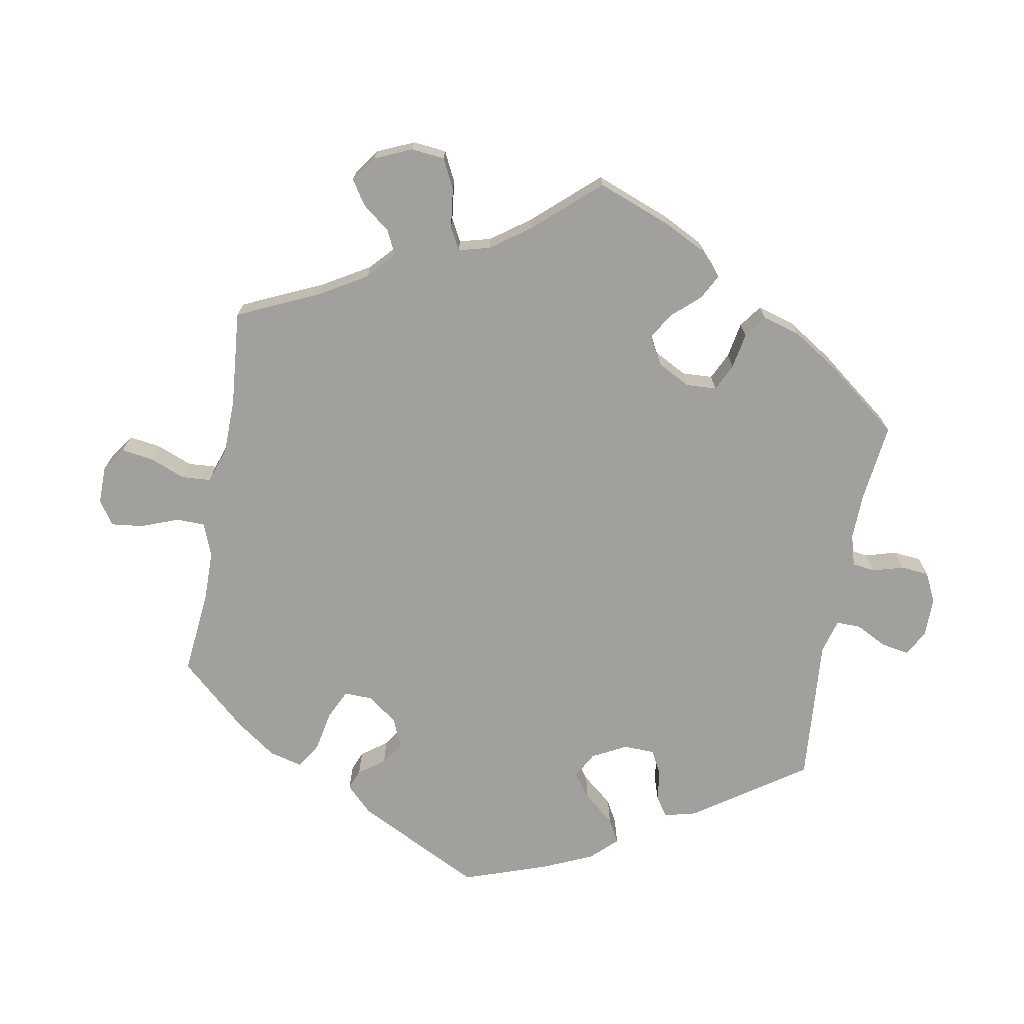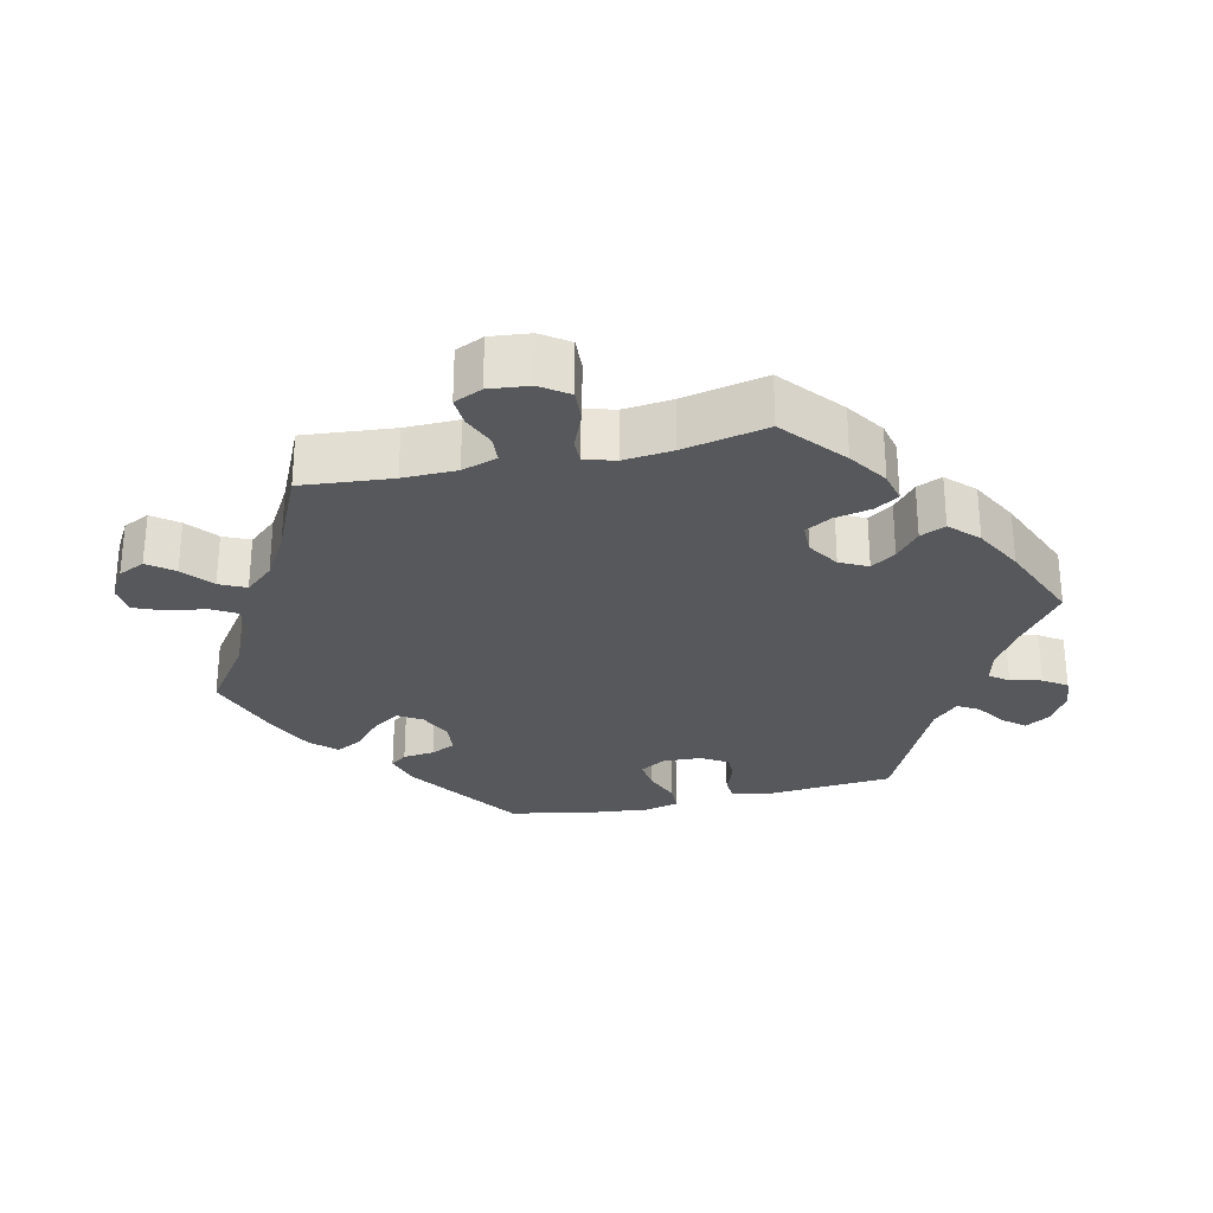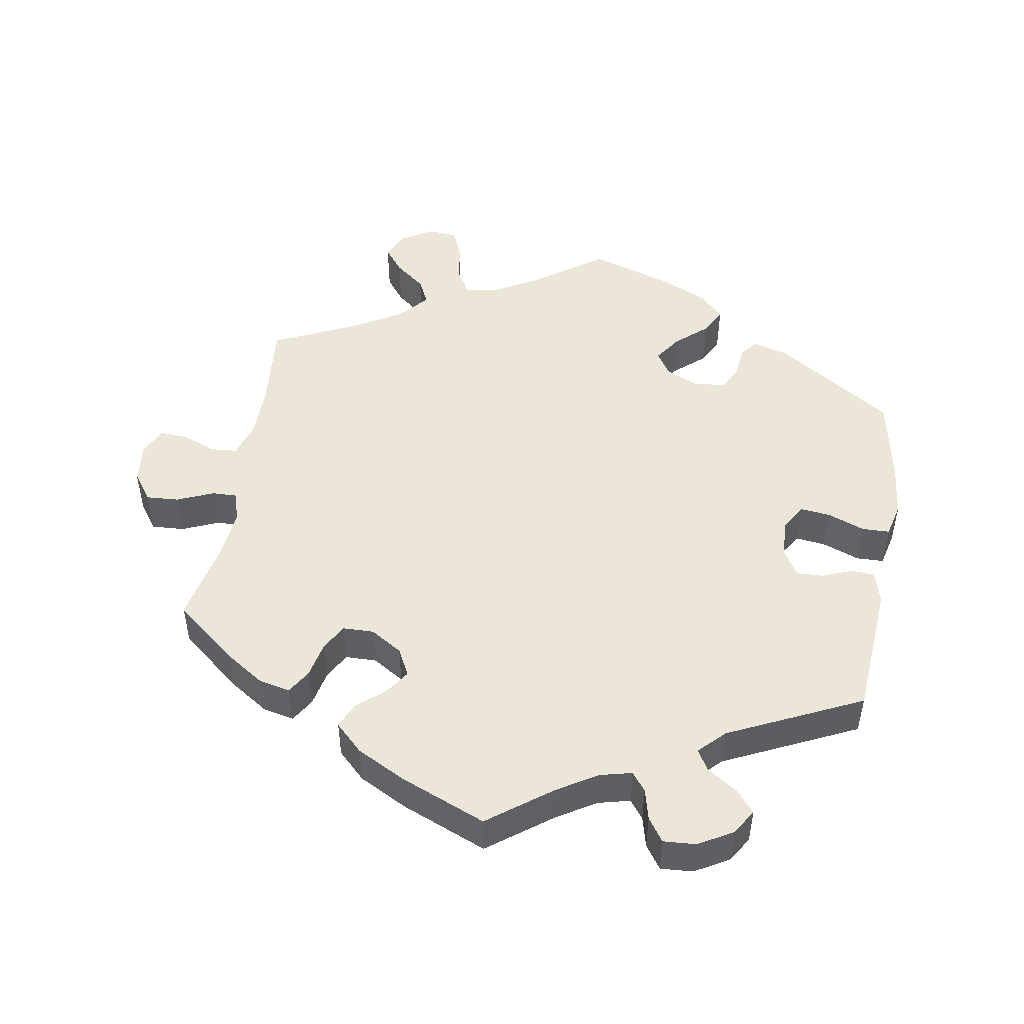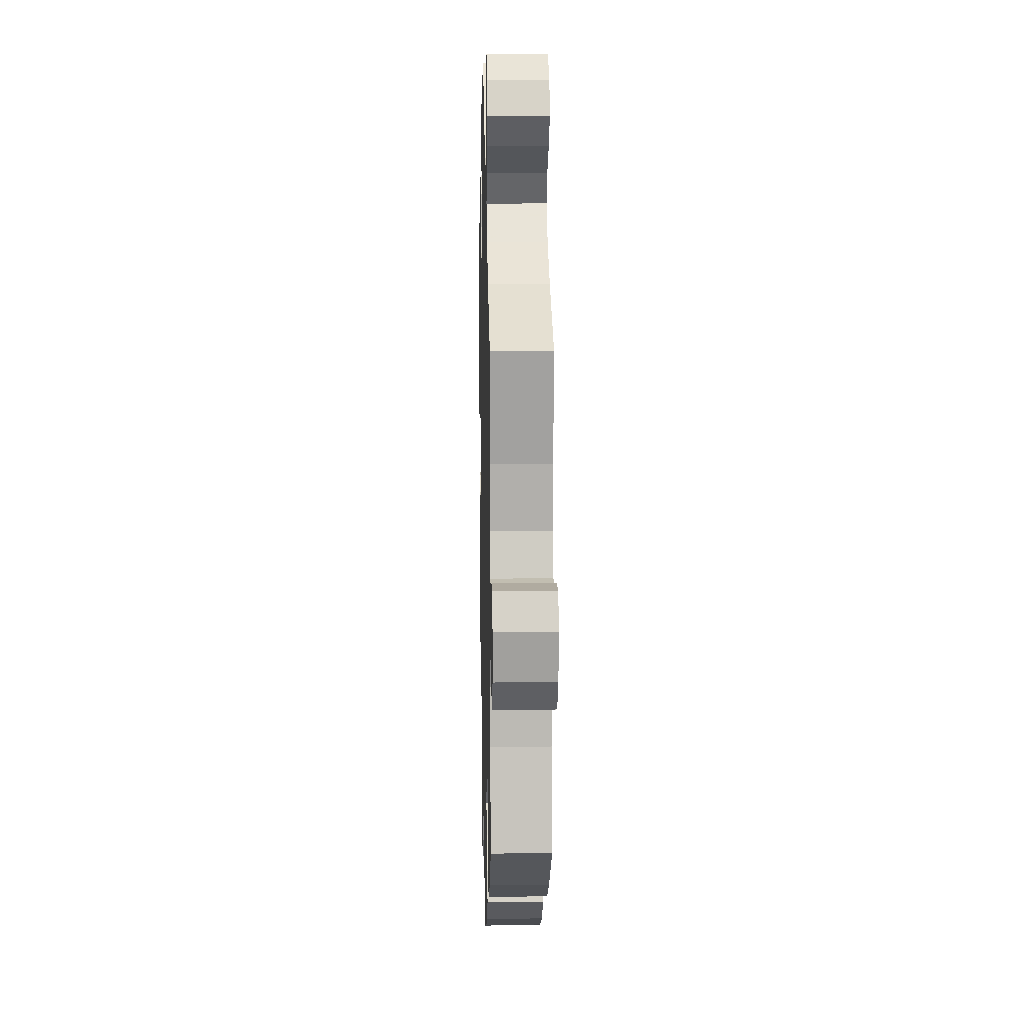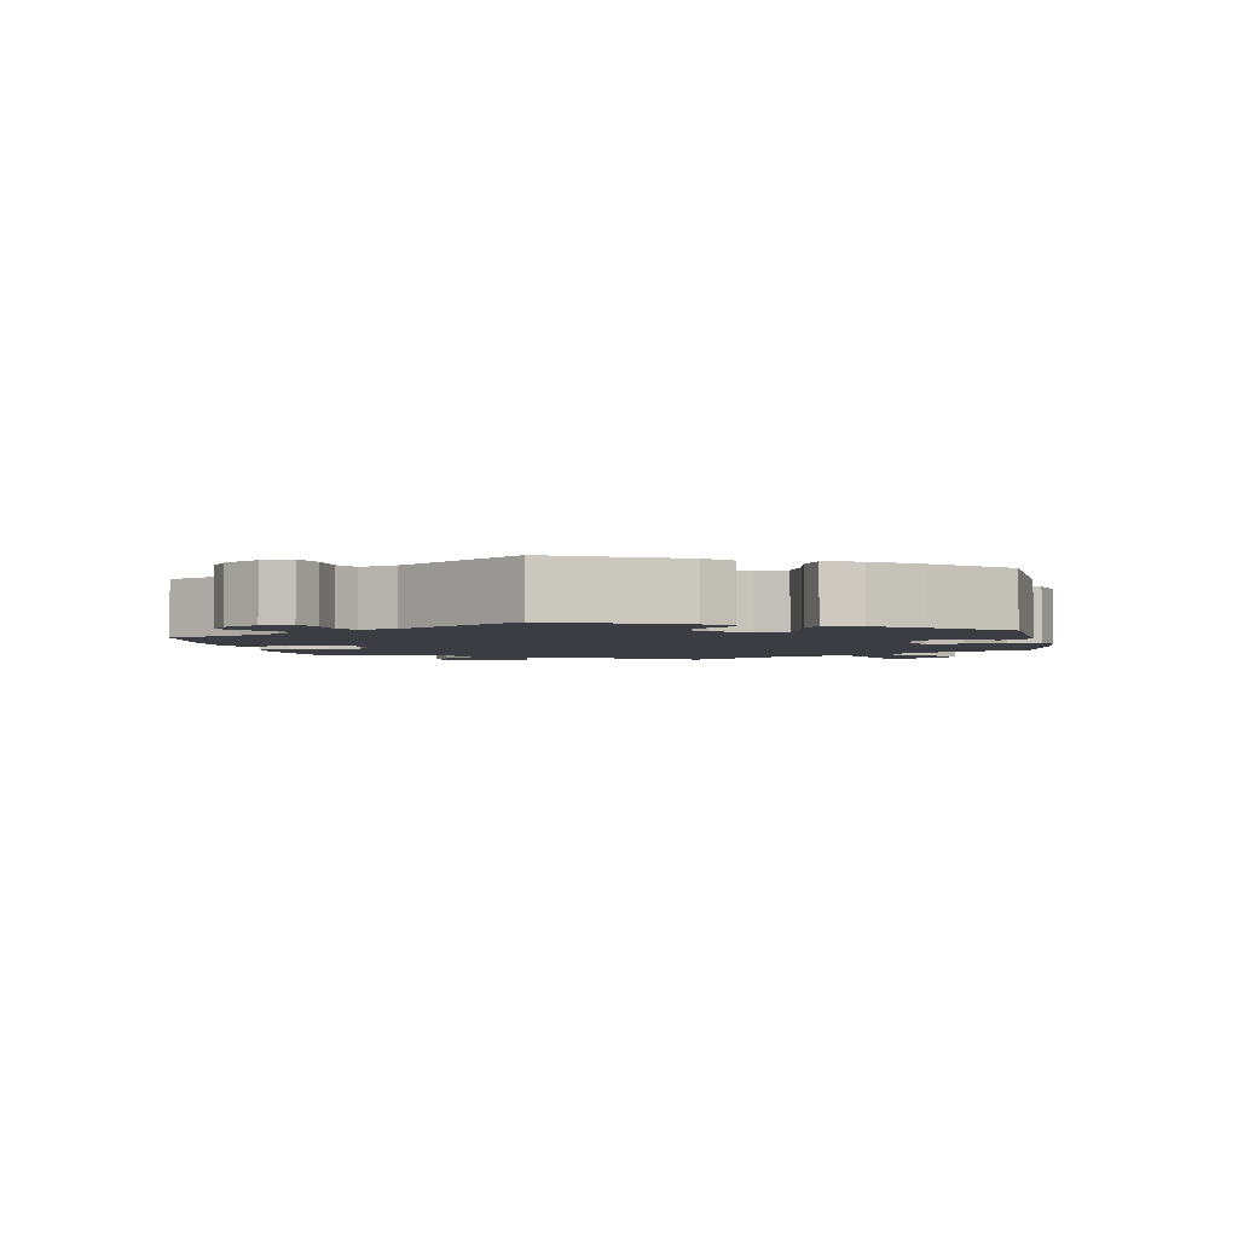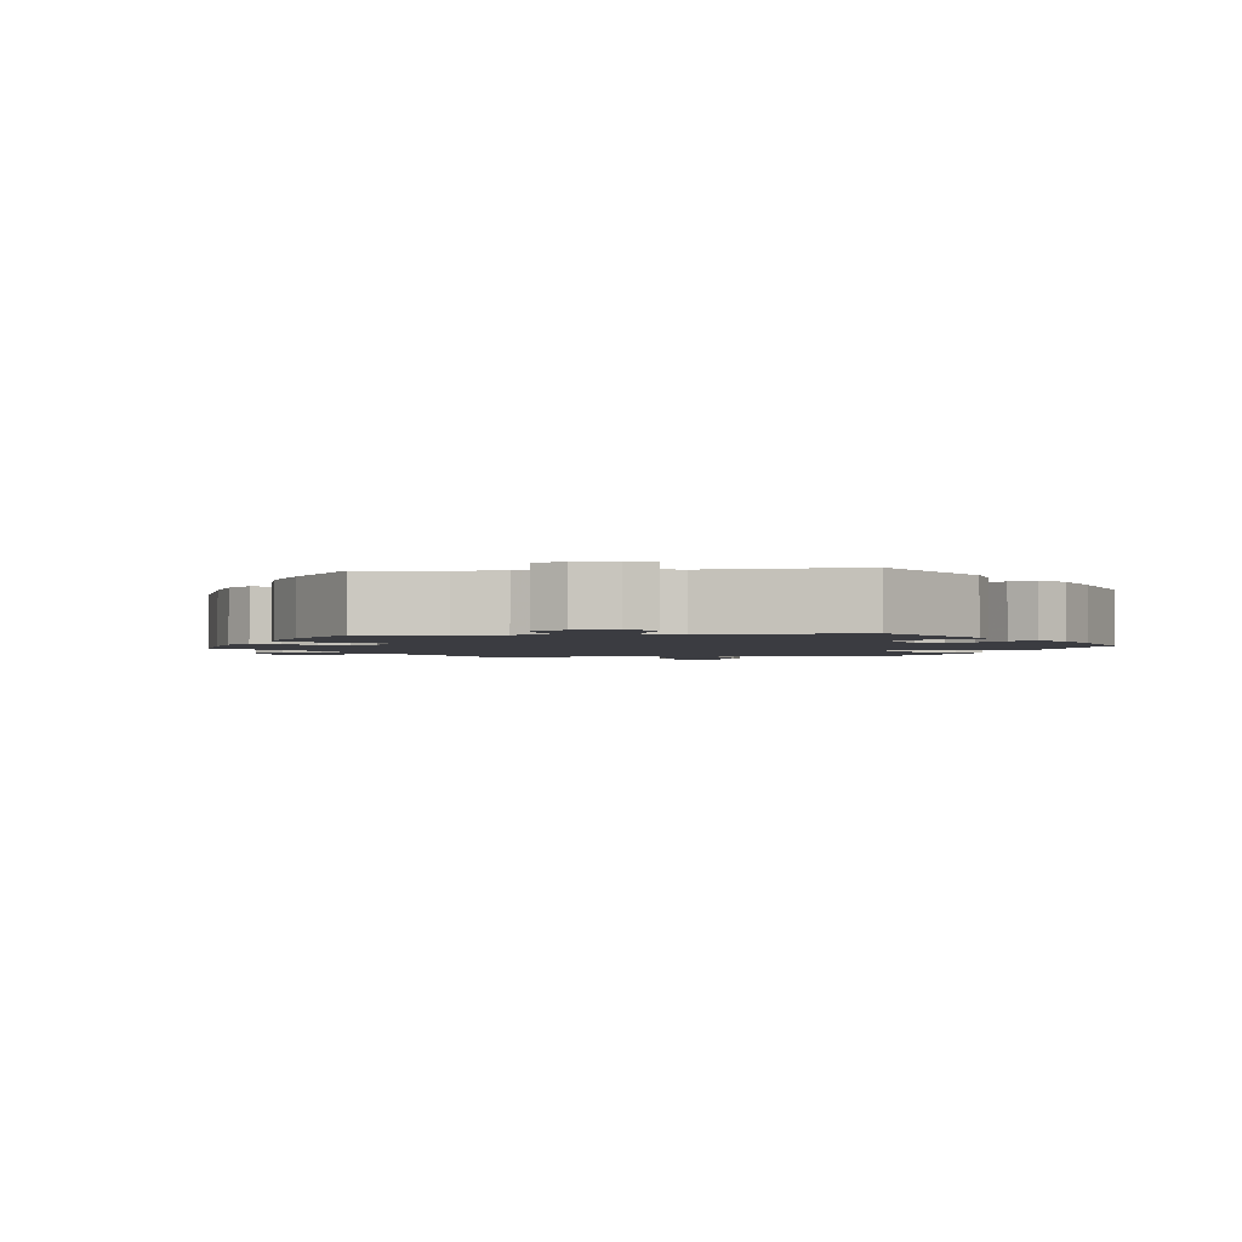
<metadata>
{"format":"obj","ext":"obj","renderer":"f3d","projection":"perspective","resolution":1024,"background":"white","views":[{"elev":-71.7,"azim":109.7,"up":"+Y"},{"elev":-28.1,"azim":103.1,"up":"+Y"},{"elev":48.9,"azim":-170.5,"up":"+Y"},{"elev":12.6,"azim":88.6,"up":"+Z"},{"elev":-2.9,"azim":-109.3,"up":"+Y"},{"elev":-2.2,"azim":-144.1,"up":"+Y"}]}
</metadata>
<code>
v 0.489 0.07 0.162
v 0.49 0.07 0.086
v 0.506 0.07 0.036
v 0.544 0.07 0.033
v 0.591 0.07 0.052
v 0.632 0.07 0.054
v 0.65 0.07 0.014
v 0.644 0.07 -0.043
v 0.616 0.07 -0.082
v 0.569 0.07 -0.079
v 0.517 0.07 -0.057
v 0.481 0.07 -0.056
v 0.469 0.07 -0.1
v 0.476 0.07 -0.169
v 0.501 0.07 -0.288
v 0.413 0.07 -0.36
v 0.358 0.07 -0.396
v 0.313 0.07 -0.406
v 0.292 0.07 -0.372
v 0.281 0.07 -0.32
v 0.26 0.07 -0.283
v 0.216 0.07 -0.282
v 0.171 0.07 -0.31
v 0.151 0.07 -0.349
v 0.175 0.07 -0.384
v 0.214 0.07 -0.417
v 0.23 0.07 -0.453
v 0.191 0.07 -0.491
v 0.122 0.07 -0.527
v 0 0.07 -0.577
v -0.09 0.07 -0.51
v -0.146 0.07 -0.476
v -0.191 0.07 -0.465
v -0.211 0.07 -0.491
v -0.222 0.07 -0.535
v -0.245 0.07 -0.568
v -0.291 0.07 -0.565
v -0.34 0.07 -0.537
v -0.362 0.07 -0.501
v -0.336 0.07 -0.47
v -0.294 0.07 -0.443
v -0.276 0.07 -0.413
v -0.312 0.07 -0.377
v -0.501 0.07 -0.288
v -0.516 0.07 -0.098
v -0.503 0.07 -0.052
v -0.47 0.07 -0.05
v -0.427 0.07 -0.067
v -0.389 0.07 -0.068
v -0.366 0.07 -0.03
v -0.364 0.07 0.025
v -0.386 0.07 0.061
v -0.429 0.07 0.056
v -0.482 0.07 0.036
v -0.521 0.07 0.037
v -0.533 0.07 0.086
v -0.525 0.07 0.162
v -0.501 0.07 0.289
v -0.334 0.07 0.399
v -0.283 0.07 0.413
v -0.264 0.07 0.389
v -0.259 0.07 0.344
v -0.242 0.07 0.309
v -0.197 0.07 0.304
v -0.149 0.07 0.325
v -0.128 0.07 0.359
v -0.155 0.07 0.398
v -0.199 0.07 0.436
v -0.219 0.07 0.474
v -0.185 0.07 0.509
v -0.119 0.07 0.539
v 0 0.07 0.578
v 0.099 0.07 0.507
v 0.161 0.07 0.472
v 0.211 0.07 0.464
v 0.232 0.07 0.499
v 0.241 0.07 0.555
v 0.259 0.07 0.597
v 0.3 0.07 0.6
v 0.346 0.07 0.573
v 0.364 0.07 0.535
v 0.336 0.07 0.499
v 0.293 0.07 0.465
v 0.275 0.07 0.428
v 0.311 0.07 0.387
v 0.378 0.07 0.347
v 0.501 0.07 0.29
v 0.489 0 0.162
v 0.49 0 0.086
v 0.506 0 0.036
v 0.544 0 0.033
v 0.591 0 0.052
v 0.632 0 0.054
v 0.65 0 0.014
v 0.644 0 -0.043
v 0.616 0 -0.082
v 0.569 0 -0.079
v 0.517 0 -0.057
v 0.481 0 -0.056
v 0.469 0 -0.1
v 0.476 0 -0.169
v 0.501 0 -0.288
v 0.413 0 -0.36
v 0.358 0 -0.396
v 0.313 0 -0.406
v 0.292 0 -0.372
v 0.281 0 -0.32
v 0.26 0 -0.283
v 0.216 0 -0.282
v 0.171 0 -0.31
v 0.151 0 -0.349
v 0.175 0 -0.384
v 0.214 0 -0.417
v 0.23 0 -0.453
v 0.191 0 -0.491
v 0.122 0 -0.527
v 0 0 -0.577
v -0.09 0 -0.51
v -0.146 0 -0.476
v -0.191 0 -0.465
v -0.211 0 -0.491
v -0.222 0 -0.535
v -0.245 0 -0.568
v -0.291 0 -0.565
v -0.34 0 -0.537
v -0.362 0 -0.501
v -0.336 0 -0.47
v -0.294 0 -0.443
v -0.276 0 -0.413
v -0.312 0 -0.377
v -0.501 0 -0.288
v -0.516 0 -0.098
v -0.503 0 -0.052
v -0.47 0 -0.05
v -0.427 0 -0.067
v -0.389 0 -0.068
v -0.366 0 -0.03
v -0.364 0 0.025
v -0.386 0 0.061
v -0.429 0 0.056
v -0.482 0 0.036
v -0.521 0 0.037
v -0.533 0 0.086
v -0.525 0 0.162
v -0.501 0 0.289
v -0.334 0 0.399
v -0.283 0 0.413
v -0.264 0 0.389
v -0.259 0 0.344
v -0.242 0 0.309
v -0.197 0 0.304
v -0.149 0 0.325
v -0.128 0 0.359
v -0.155 0 0.398
v -0.199 0 0.436
v -0.219 0 0.474
v -0.185 0 0.509
v -0.119 0 0.539
v 0 0 0.578
v 0.099 0 0.507
v 0.161 0 0.472
v 0.211 0 0.464
v 0.232 0 0.499
v 0.241 0 0.555
v 0.259 0 0.597
v 0.3 0 0.6
v 0.346 0 0.573
v 0.364 0 0.535
v 0.336 0 0.499
v 0.293 0 0.465
v 0.275 0 0.428
v 0.311 0 0.387
v 0.378 0 0.347
v 0.501 0 0.29
f 86 87 1
f 85 86 1 2
f 84 85 2 3
f 80 81 82 83
f 78 79 80 83
f 76 77 78 83
f 75 76 83 84
f 74 75 84 3
f 70 71 72 73
f 70 73 74 3
f 67 68 69 70
f 66 67 70 3
f 59 60 61 62
f 59 62 63
f 58 59 63
f 57 58 63 64
f 53 54 55 56
f 52 53 56 57
f 45 46 47 48
f 43 44 45 48
f 42 43 48 49
f 38 39 40 41
f 38 41 42
f 37 38 42
f 34 35 36 37
f 33 34 37 42
f 32 33 42 49
f 28 29 30 31
f 25 26 27 28
f 24 25 28 31
f 23 24 31 32
f 17 18 19 20
f 17 20 21
f 14 15 16 17
f 13 14 17 21
f 12 13 21 22
f 8 9 10 11
f 8 11 12
f 7 8 12
f 4 5 6 7
f 3 4 7 12
f 65 66 3 12
f 52 57 64
f 51 52 64 65
f 50 51 65 12
f 23 32 49 50
f 12 22 23 50
f 88 174 173
f 89 88 173 172
f 90 89 172 171
f 170 169 168 167
f 170 167 166 165
f 170 165 164 163
f 171 170 163 162
f 90 171 162 161
f 160 159 158 157
f 90 161 160 157
f 157 156 155 154
f 90 157 154 153
f 149 148 147 146
f 150 149 146
f 150 146 145
f 151 150 145 144
f 143 142 141 140
f 144 143 140 139
f 135 134 133 132
f 135 132 131 130
f 136 135 130 129
f 128 127 126 125
f 129 128 125
f 129 125 124
f 124 123 122 121
f 129 124 121 120
f 136 129 120 119
f 118 117 116 115
f 115 114 113 112
f 118 115 112 111
f 119 118 111 110
f 107 106 105 104
f 108 107 104
f 104 103 102 101
f 108 104 101 100
f 109 108 100 99
f 98 97 96 95
f 99 98 95
f 99 95 94
f 94 93 92 91
f 99 94 91 90
f 99 90 153 152
f 151 144 139
f 152 151 139 138
f 99 152 138 137
f 137 136 119 110
f 137 110 109 99
f 1 88 89 2
f 2 89 90 3
f 3 90 91 4
f 4 91 92 5
f 5 92 93 6
f 6 93 94 7
f 7 94 95 8
f 8 95 96 9
f 9 96 97 10
f 10 97 98 11
f 11 98 99 12
f 12 99 100 13
f 13 100 101 14
f 14 101 102 15
f 15 102 103 16
f 16 103 104 17
f 17 104 105 18
f 18 105 106 19
f 19 106 107 20
f 20 107 108 21
f 21 108 109 22
f 22 109 110 23
f 23 110 111 24
f 24 111 112 25
f 25 112 113 26
f 26 113 114 27
f 27 114 115 28
f 28 115 116 29
f 29 116 117 30
f 30 117 118 31
f 31 118 119 32
f 32 119 120 33
f 33 120 121 34
f 34 121 122 35
f 35 122 123 36
f 36 123 124 37
f 37 124 125 38
f 38 125 126 39
f 39 126 127 40
f 40 127 128 41
f 41 128 129 42
f 42 129 130 43
f 43 130 131 44
f 44 131 132 45
f 45 132 133 46
f 46 133 134 47
f 47 134 135 48
f 48 135 136 49
f 49 136 137 50
f 50 137 138 51
f 51 138 139 52
f 52 139 140 53
f 53 140 141 54
f 54 141 142 55
f 55 142 143 56
f 56 143 144 57
f 57 144 145 58
f 58 145 146 59
f 59 146 147 60
f 60 147 148 61
f 61 148 149 62
f 62 149 150 63
f 63 150 151 64
f 64 151 152 65
f 65 152 153 66
f 66 153 154 67
f 67 154 155 68
f 68 155 156 69
f 69 156 157 70
f 70 157 158 71
f 71 158 159 72
f 72 159 160 73
f 73 160 161 74
f 74 161 162 75
f 75 162 163 76
f 76 163 164 77
f 77 164 165 78
f 78 165 166 79
f 79 166 167 80
f 80 167 168 81
f 81 168 169 82
f 82 169 170 83
f 83 170 171 84
f 84 171 172 85
f 85 172 173 86
f 86 173 174 87
f 87 174 88 1

</code>
